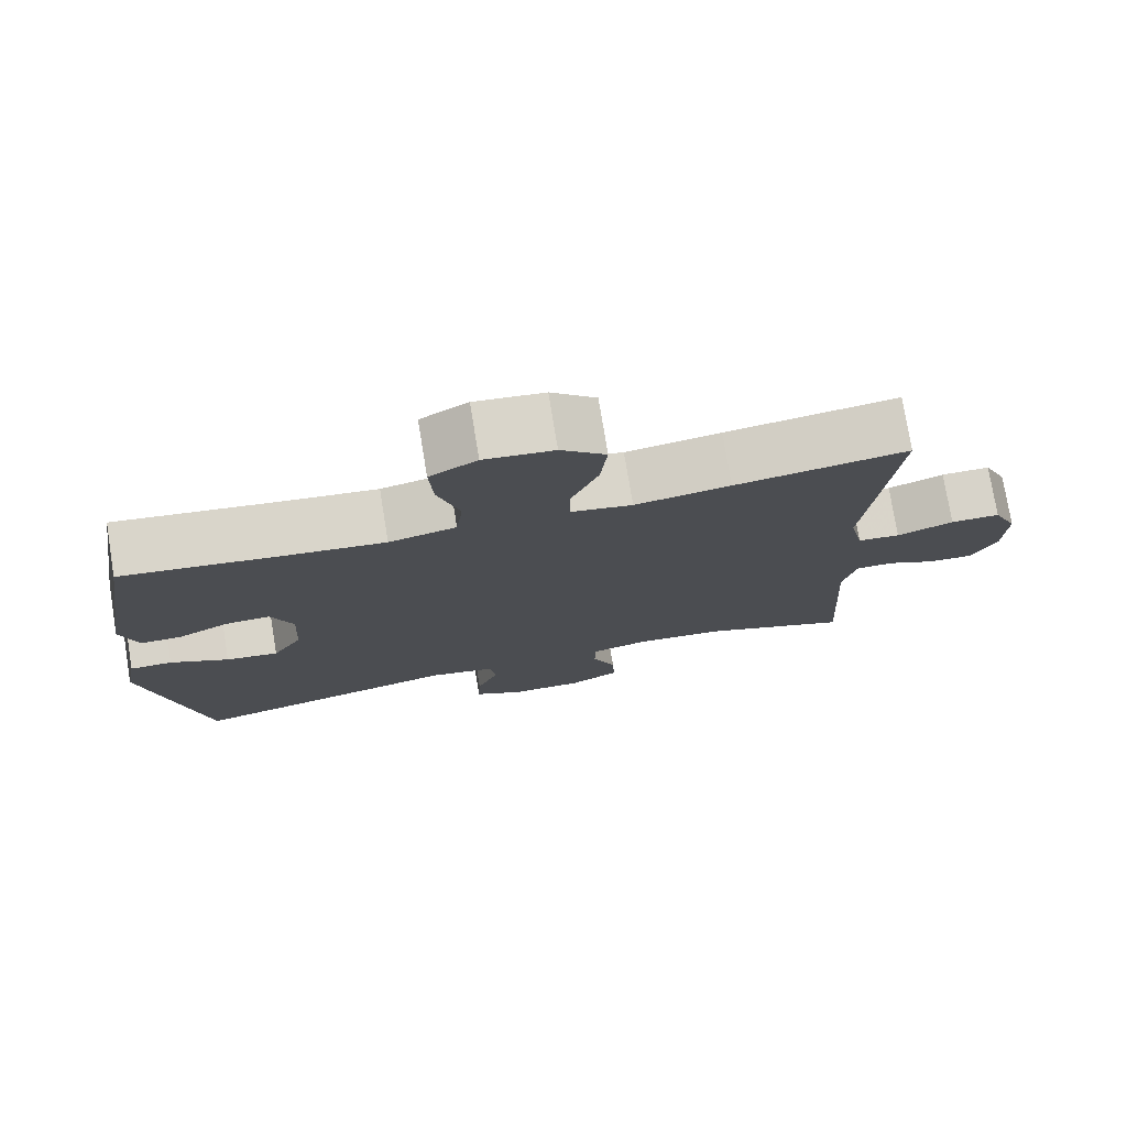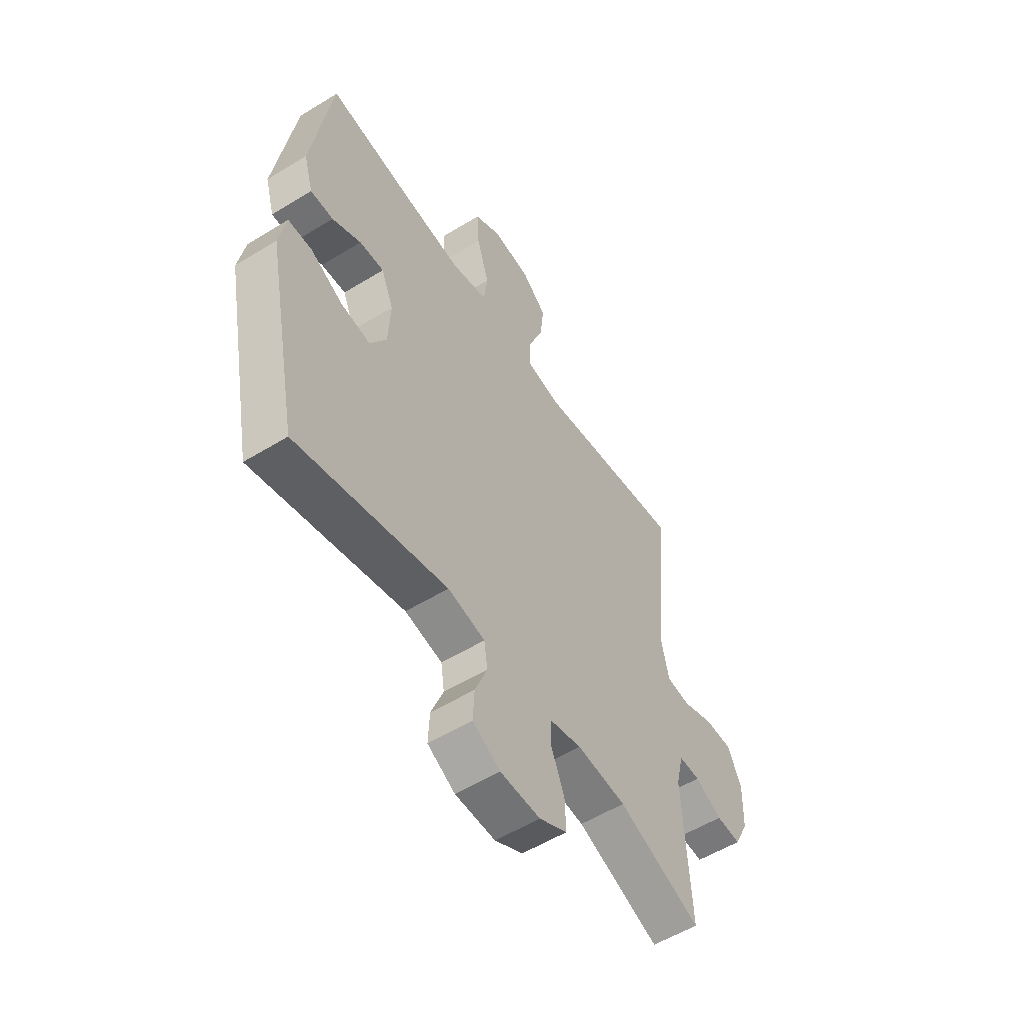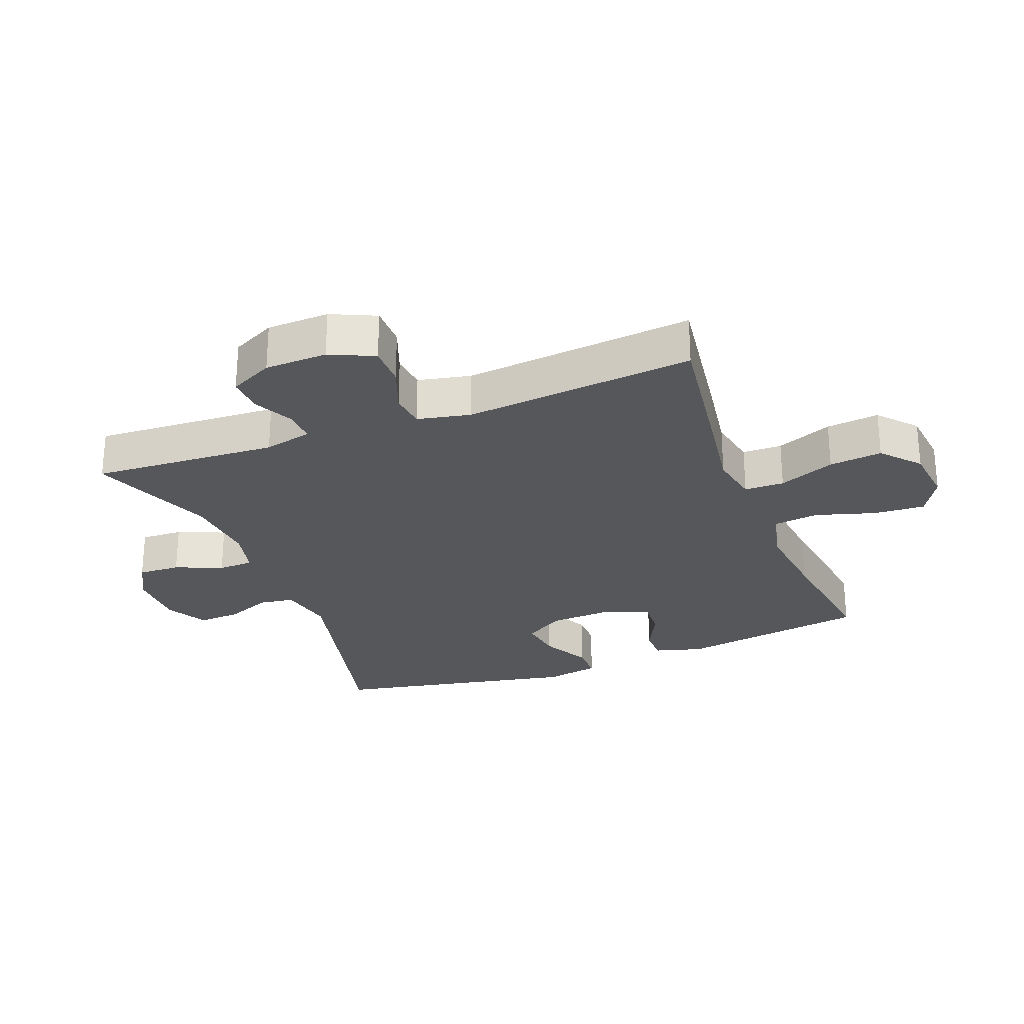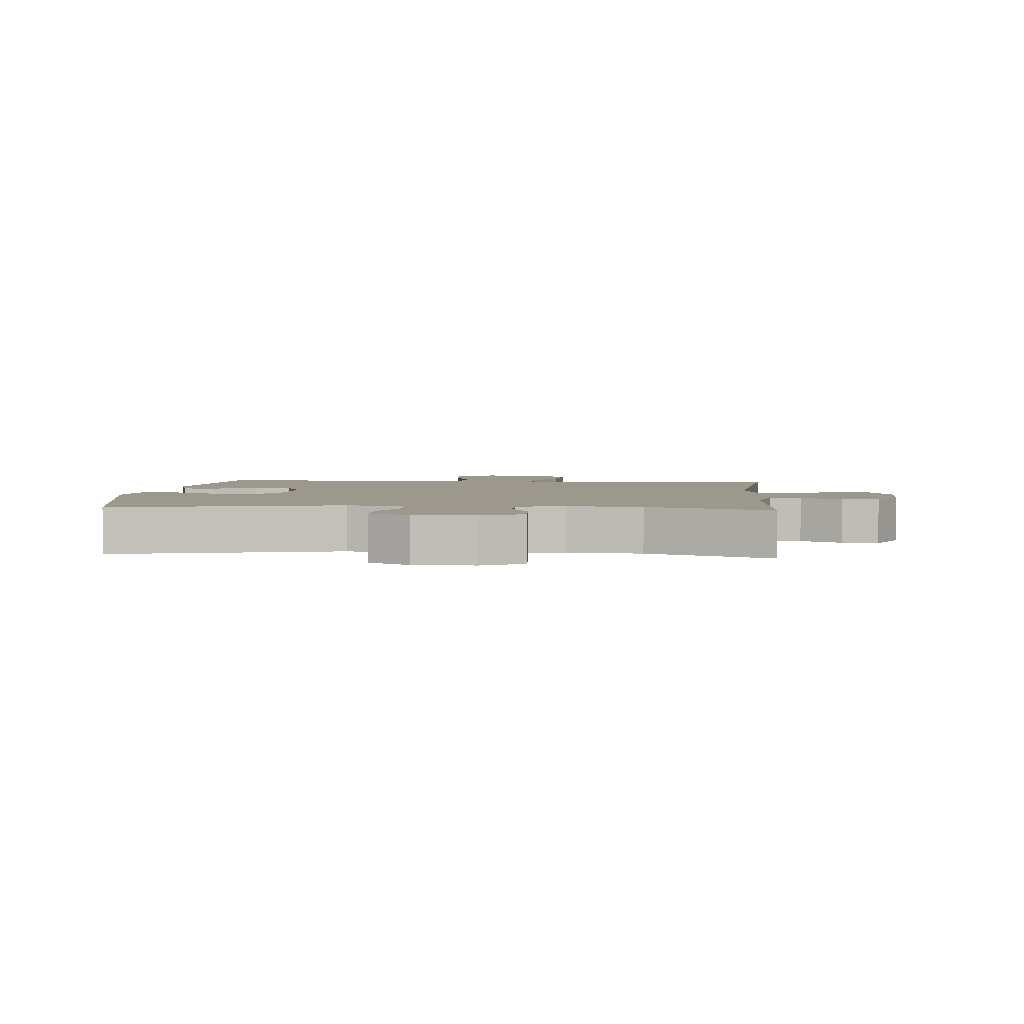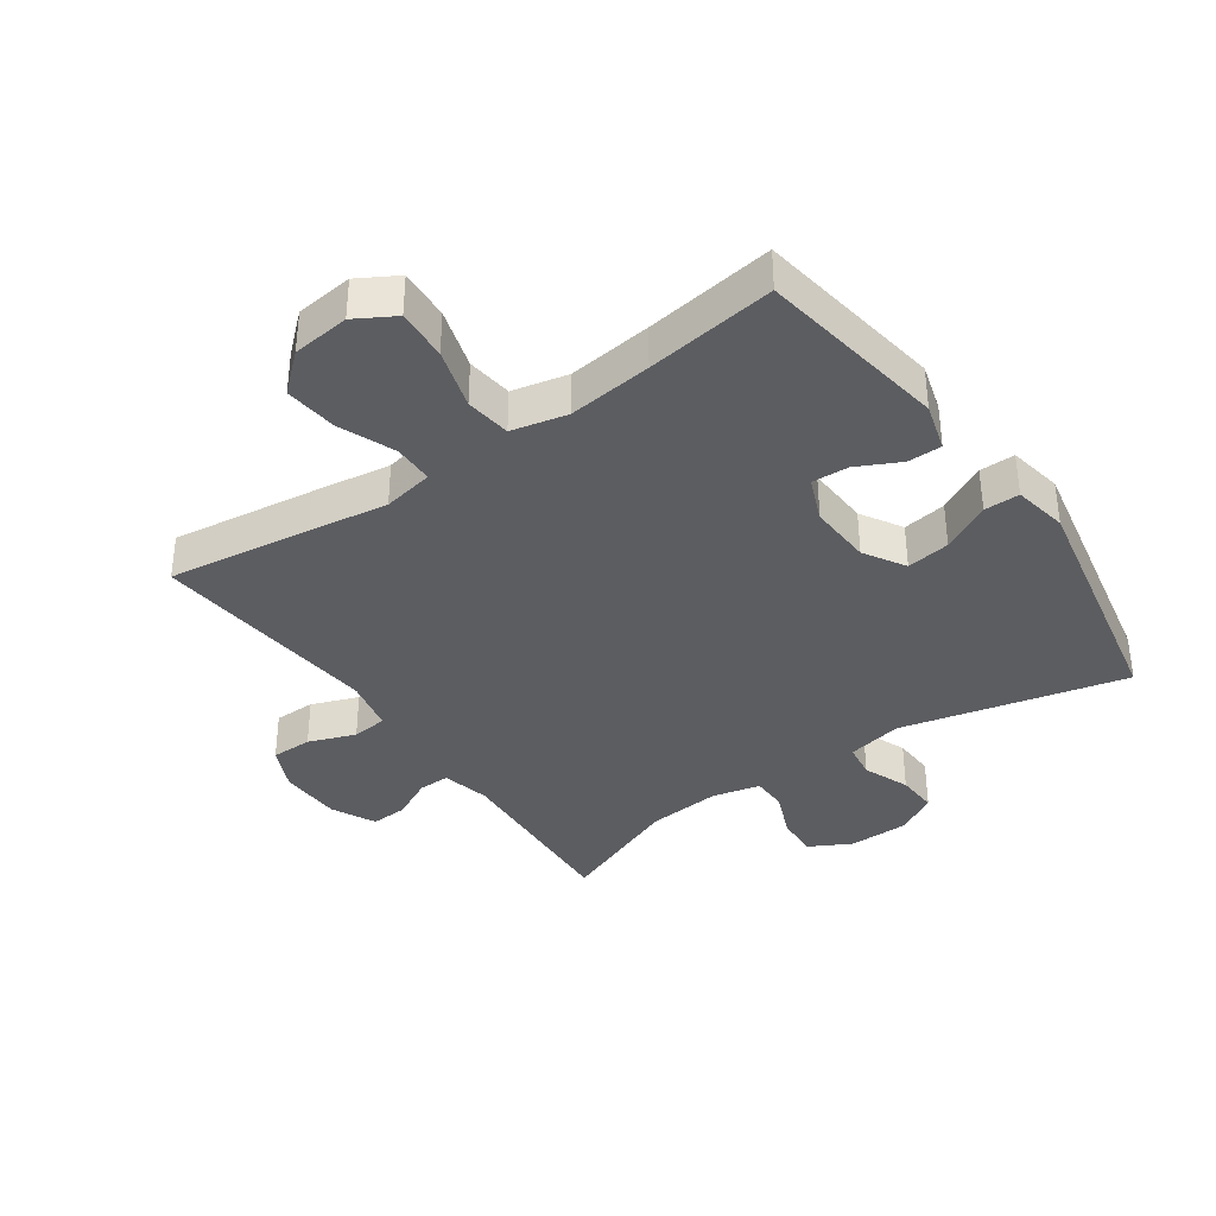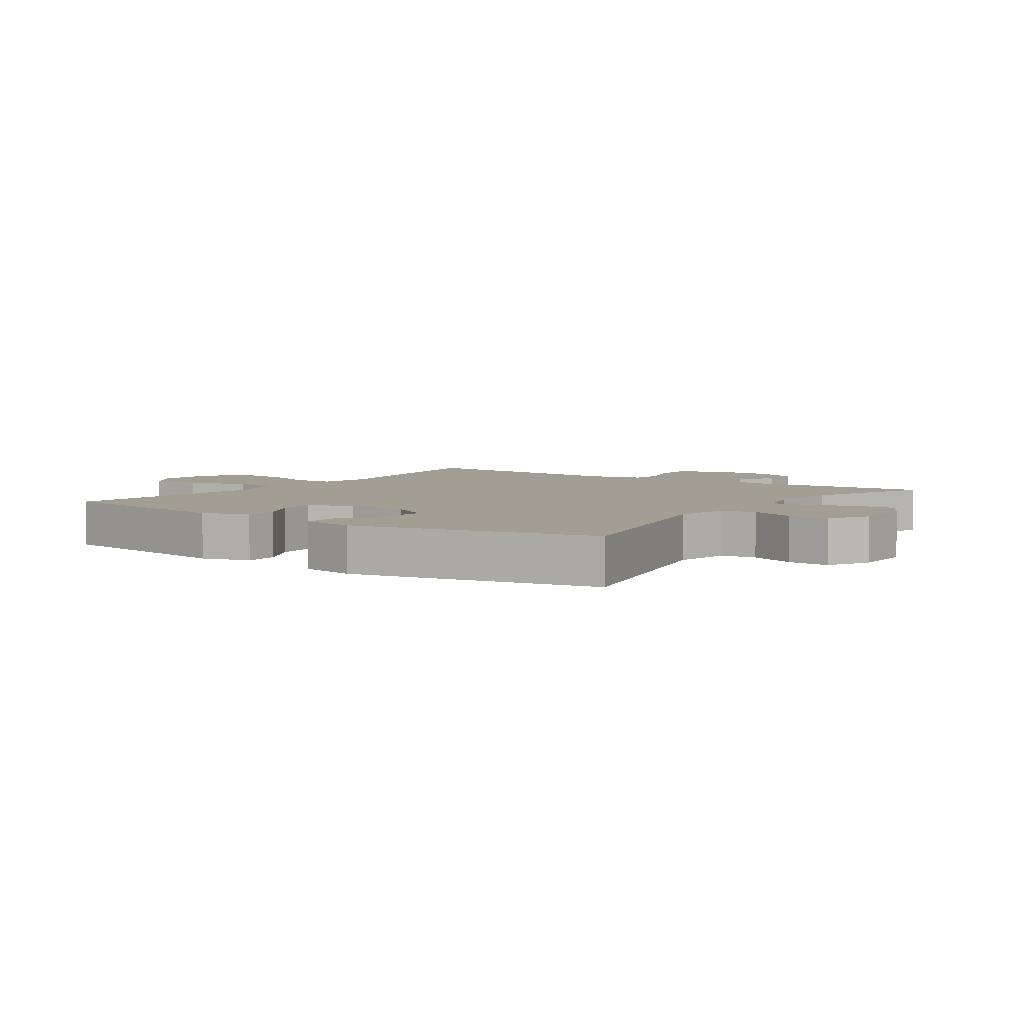
<metadata>
{"format":"obj","ext":"obj","renderer":"f3d","projection":"perspective","resolution":1024,"background":"white","views":[{"elev":76.4,"azim":170.7,"up":"+Z"},{"elev":-55.3,"azim":122.9,"up":"+Z"},{"elev":-26.8,"azim":-68.9,"up":"+Y"},{"elev":3.2,"azim":-175.1,"up":"+Y"},{"elev":-37.0,"azim":35.1,"up":"+Y"},{"elev":5.0,"azim":124.9,"up":"+Y"}]}
</metadata>
<code>
v 0.5 0.07 0.5
v 0.547 0.07 0.199
v 0.525 0.07 0.123
v 0.471 0.07 0.123
v 0.403 0.07 0.157
v 0.345 0.07 0.16
v 0.316 0.07 0.09
v 0.321 0.07 -0.01
v 0.36 0.07 -0.075
v 0.429 0.07 -0.065
v 0.506 0.07 -0.025
v 0.562 0.07 -0.025
v 0.578 0.07 -0.111
v 0.5 0.07 -0.5
v 0.145 0.07 -0.415
v 0.057 0.07 -0.433
v 0.049 0.07 -0.488
v 0.078 0.07 -0.561
v 0.081 0.07 -0.627
v 0.016 0.07 -0.663
v -0.079 0.07 -0.664
v -0.145 0.07 -0.629
v -0.142 0.07 -0.562
v -0.111 0.07 -0.487
v -0.112 0.07 -0.431
v -0.187 0.07 -0.413
v -0.304 0.07 -0.423
v -0.5 0.07 -0.5
v -0.483 0.07 -0.205
v -0.501 0.07 -0.129
v -0.551 0.07 -0.13
v -0.615 0.07 -0.162
v -0.673 0.07 -0.165
v -0.707 0.07 -0.096
v -0.71 0.07 0.003
v -0.678 0.07 0.073
v -0.613 0.07 0.073
v -0.539 0.07 0.045
v -0.483 0.07 0.051
v -0.465 0.07 0.135
v -0.5 0.07 0.5
v -0.274 0.07 0.468
v -0.149 0.07 0.449
v -0.069 0.07 0.464
v -0.068 0.07 0.527
v -0.104 0.07 0.616
v -0.113 0.07 0.7
v -0.054 0.07 0.752
v 0.037 0.07 0.762
v 0.099 0.07 0.726
v 0.094 0.07 0.645
v 0.065 0.07 0.549
v 0.074 0.07 0.477
v 0.162 0.07 0.457
v 0.295 0.07 0.472
v 0.5 0 0.5
v 0.547 0 0.199
v 0.525 0 0.123
v 0.471 0 0.123
v 0.403 0 0.157
v 0.345 0 0.16
v 0.316 0 0.09
v 0.321 0 -0.01
v 0.36 0 -0.075
v 0.429 0 -0.065
v 0.506 0 -0.025
v 0.562 0 -0.025
v 0.578 0 -0.111
v 0.5 0 -0.5
v 0.145 0 -0.415
v 0.057 0 -0.433
v 0.049 0 -0.488
v 0.078 0 -0.561
v 0.081 0 -0.627
v 0.016 0 -0.663
v -0.079 0 -0.664
v -0.145 0 -0.629
v -0.142 0 -0.562
v -0.111 0 -0.487
v -0.112 0 -0.431
v -0.187 0 -0.413
v -0.304 0 -0.423
v -0.5 0 -0.5
v -0.483 0 -0.205
v -0.501 0 -0.129
v -0.551 0 -0.13
v -0.615 0 -0.162
v -0.673 0 -0.165
v -0.707 0 -0.096
v -0.71 0 0.003
v -0.678 0 0.073
v -0.613 0 0.073
v -0.539 0 0.045
v -0.483 0 0.051
v -0.465 0 0.135
v -0.5 0 0.5
v -0.274 0 0.468
v -0.149 0 0.449
v -0.069 0 0.464
v -0.068 0 0.527
v -0.104 0 0.616
v -0.113 0 0.7
v -0.054 0 0.752
v 0.037 0 0.762
v 0.099 0 0.726
v 0.094 0 0.645
v 0.065 0 0.549
v 0.074 0 0.477
v 0.162 0 0.457
v 0.295 0 0.472
f 50 51 52
f 49 50 52
f 48 49 52
f 47 48 52
f 46 47 52
f 45 46 52
f 44 45 52 53
f 43 44 53 54
f 40 41 42 43
f 39 40 43 54
f 36 37 38
f 35 36 38
f 34 35 38
f 33 34 38
f 32 33 38
f 31 32 38
f 30 31 38 39
f 39 54 55
f 30 39 55
f 29 30 55
f 22 23 24
f 21 22 24
f 20 21 24
f 19 20 24
f 18 19 24
f 17 18 24
f 16 17 24 25
f 15 16 25 26
f 13 14 15
f 12 13 15
f 11 12 15
f 10 11 15
f 9 10 15 26
f 3 4 5
f 2 3 5
f 1 2 5
f 55 1 5
f 55 5 6
f 55 6 7
f 29 55 7
f 28 29 7
f 27 28 7
f 8 9 26 27
f 7 8 27
f 107 106 105
f 107 105 104
f 107 104 103
f 107 103 102
f 107 102 101
f 107 101 100
f 108 107 100 99
f 109 108 99 98
f 98 97 96 95
f 109 98 95 94
f 93 92 91
f 93 91 90
f 93 90 89
f 93 89 88
f 93 88 87
f 93 87 86
f 94 93 86 85
f 110 109 94
f 110 94 85
f 110 85 84
f 79 78 77
f 79 77 76
f 79 76 75
f 79 75 74
f 79 74 73
f 79 73 72
f 80 79 72 71
f 81 80 71 70
f 70 69 68
f 70 68 67
f 70 67 66
f 70 66 65
f 81 70 65 64
f 60 59 58
f 60 58 57
f 60 57 56
f 60 56 110
f 61 60 110
f 62 61 110
f 62 110 84
f 62 84 83
f 62 83 82
f 82 81 64 63
f 82 63 62
f 1 56 57 2
f 2 57 58 3
f 3 58 59 4
f 4 59 60 5
f 5 60 61 6
f 6 61 62 7
f 7 62 63 8
f 8 63 64 9
f 9 64 65 10
f 10 65 66 11
f 11 66 67 12
f 12 67 68 13
f 13 68 69 14
f 14 69 70 15
f 15 70 71 16
f 16 71 72 17
f 17 72 73 18
f 18 73 74 19
f 19 74 75 20
f 20 75 76 21
f 21 76 77 22
f 22 77 78 23
f 23 78 79 24
f 24 79 80 25
f 25 80 81 26
f 26 81 82 27
f 27 82 83 28
f 28 83 84 29
f 29 84 85 30
f 30 85 86 31
f 31 86 87 32
f 32 87 88 33
f 33 88 89 34
f 34 89 90 35
f 35 90 91 36
f 36 91 92 37
f 37 92 93 38
f 38 93 94 39
f 39 94 95 40
f 40 95 96 41
f 41 96 97 42
f 42 97 98 43
f 43 98 99 44
f 44 99 100 45
f 45 100 101 46
f 46 101 102 47
f 47 102 103 48
f 48 103 104 49
f 49 104 105 50
f 50 105 106 51
f 51 106 107 52
f 52 107 108 53
f 53 108 109 54
f 54 109 110 55
f 55 110 56 1

</code>
